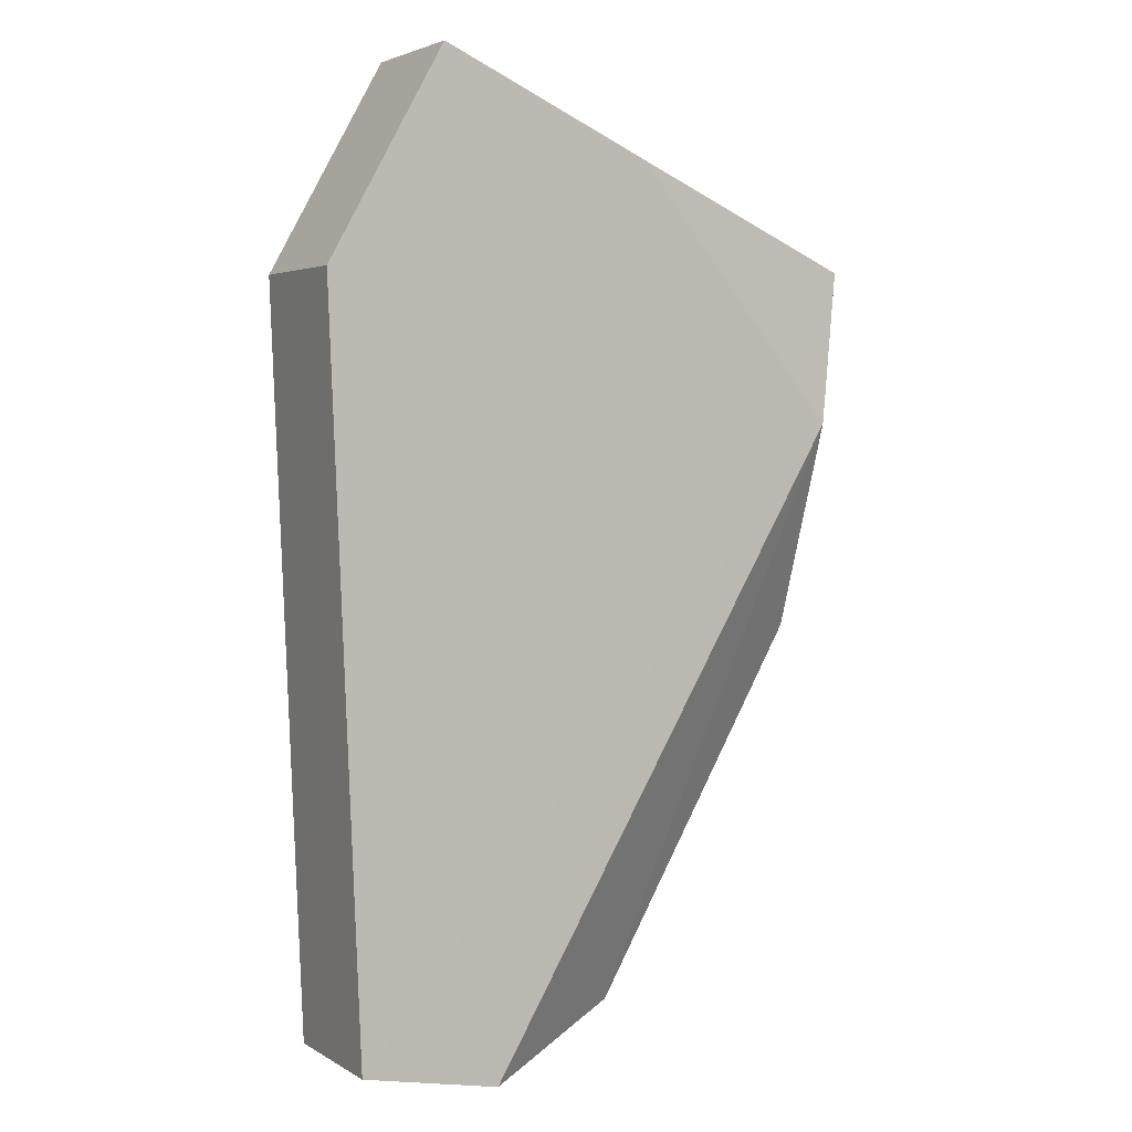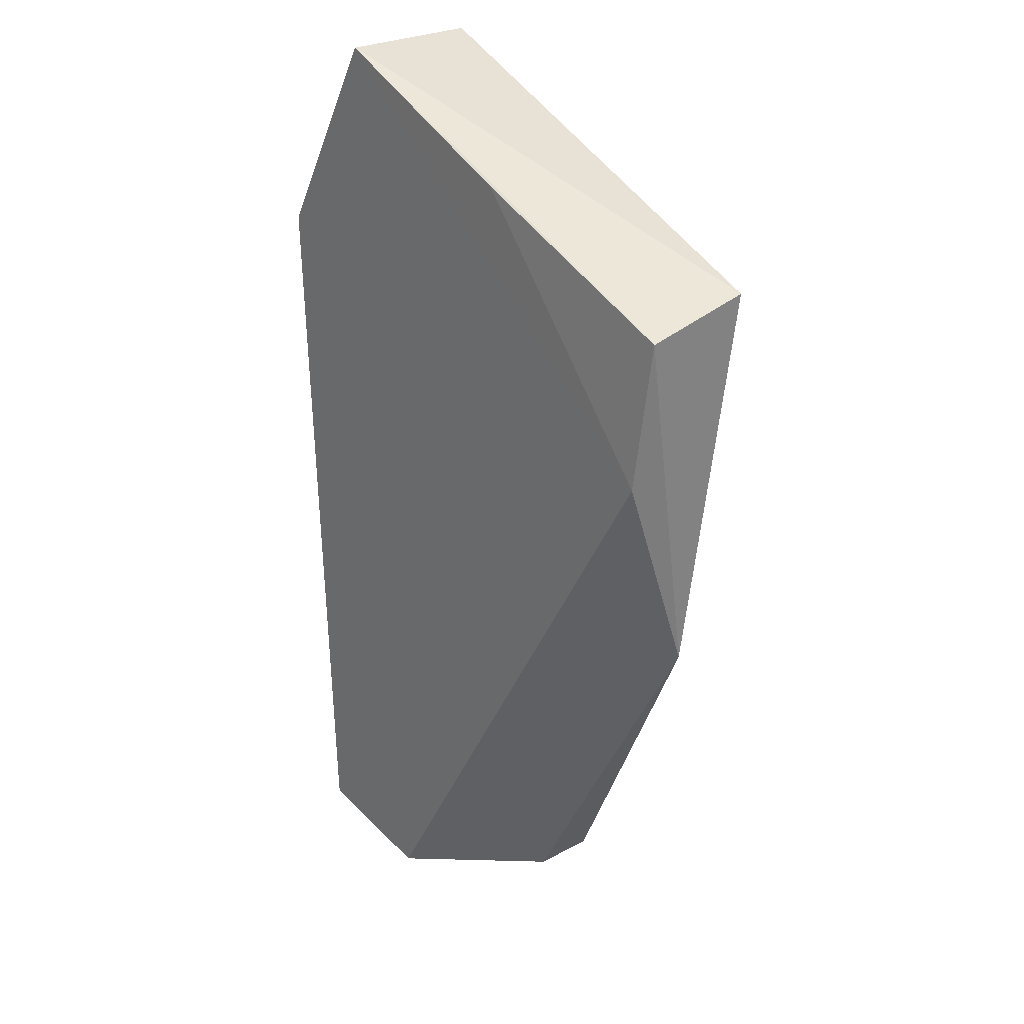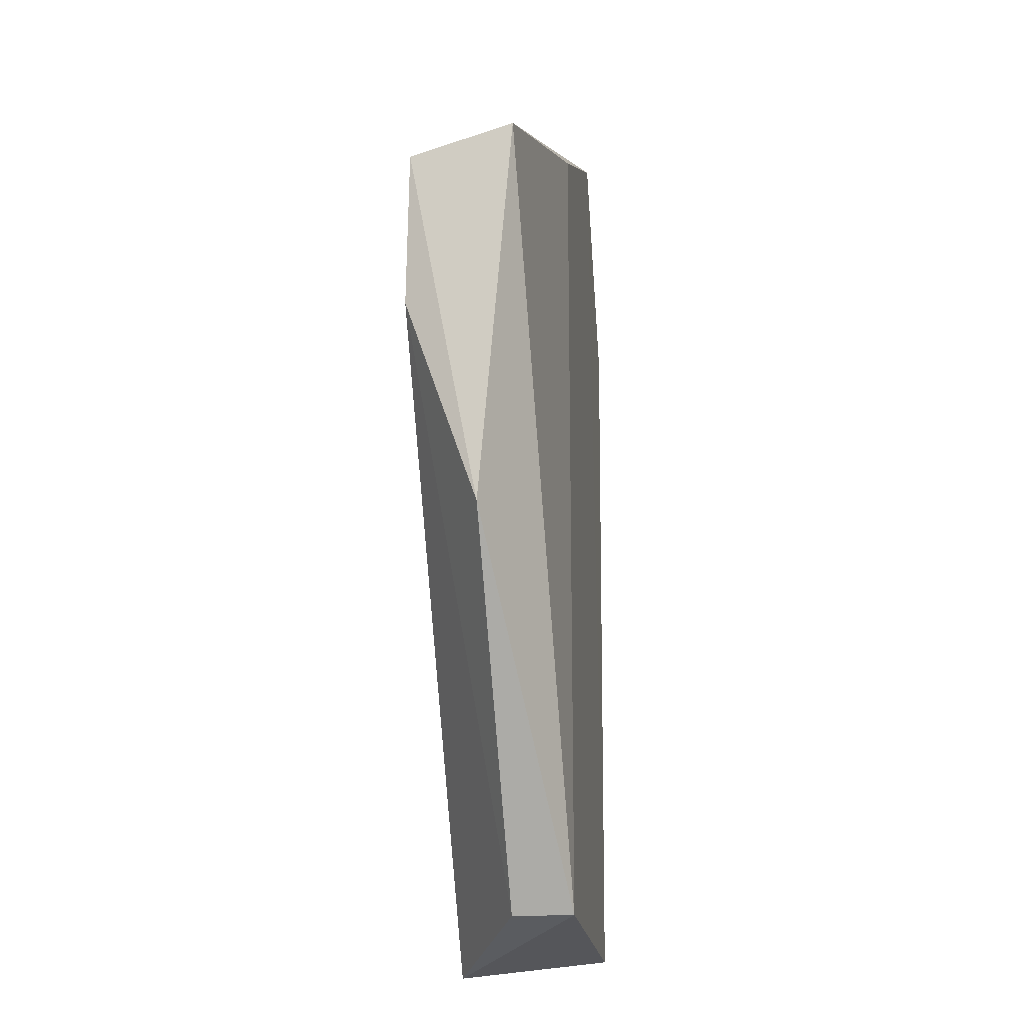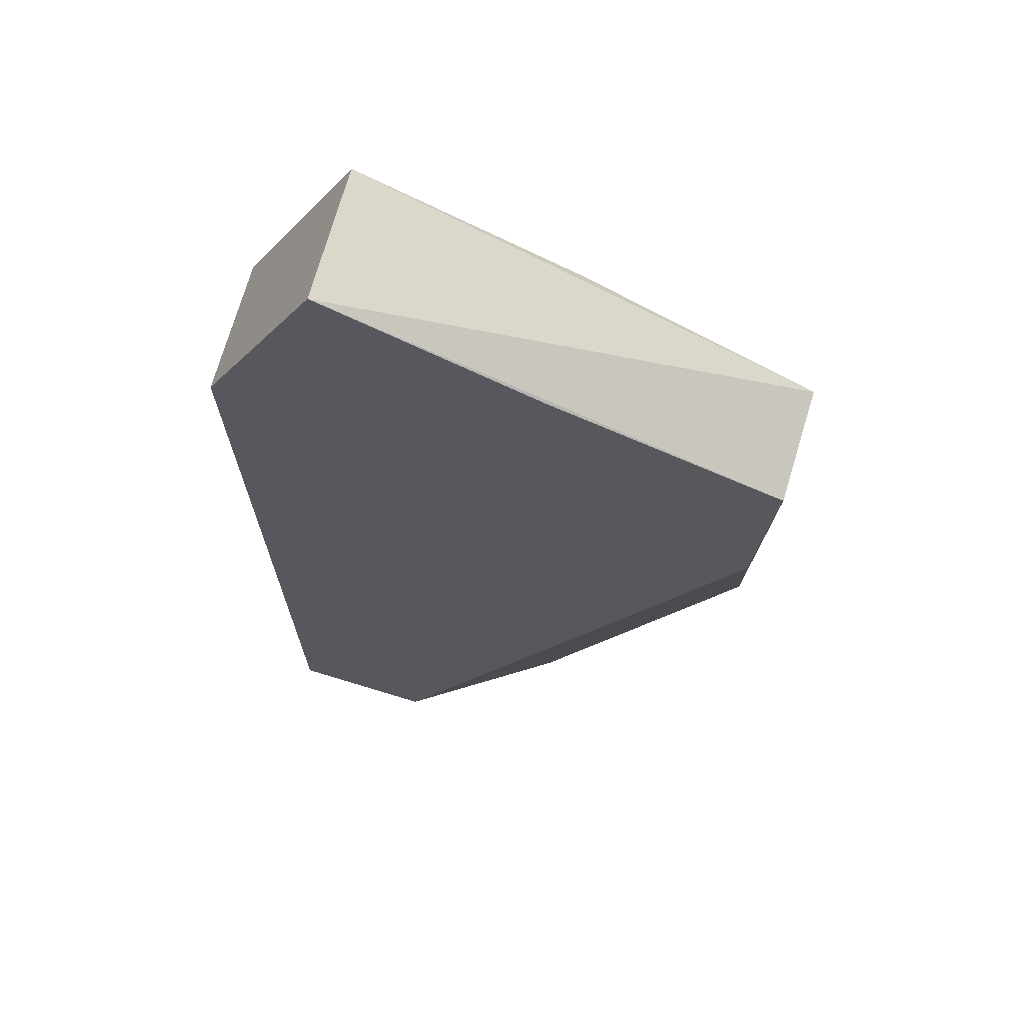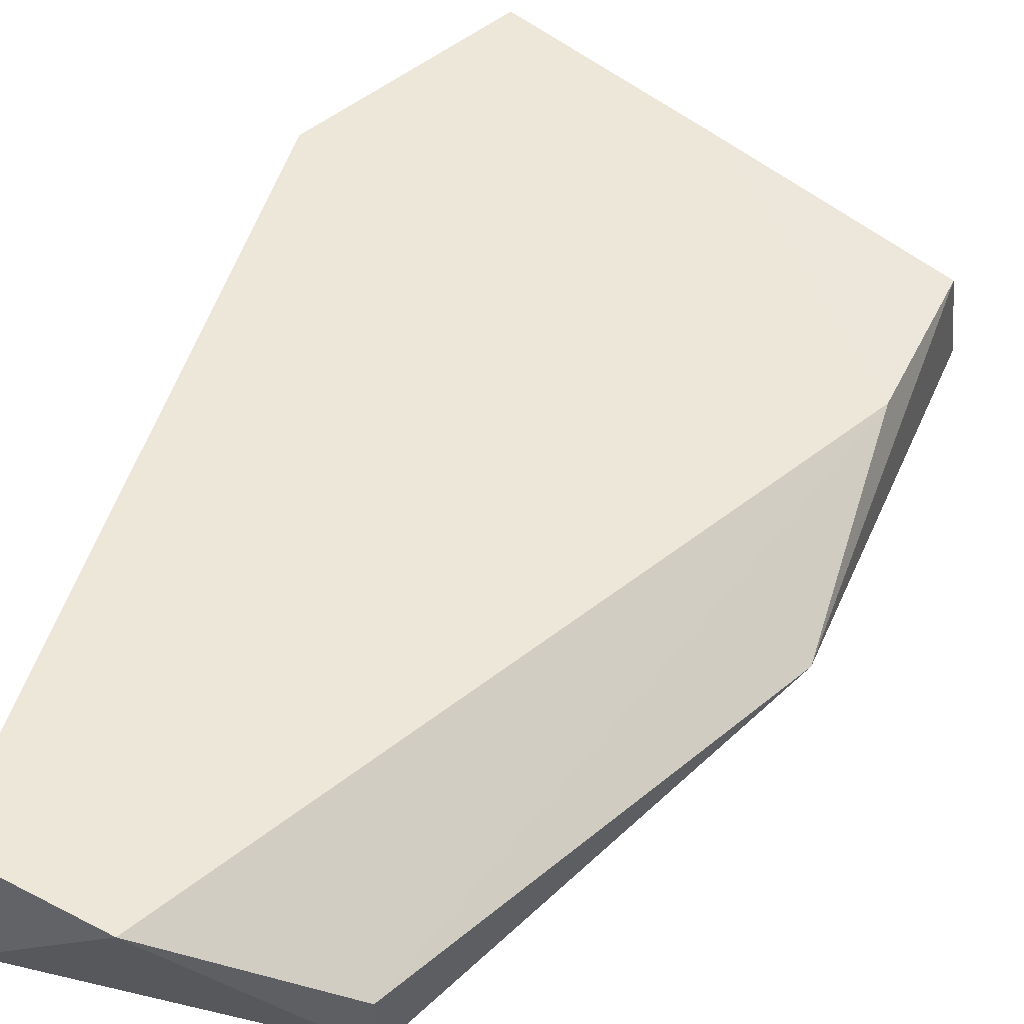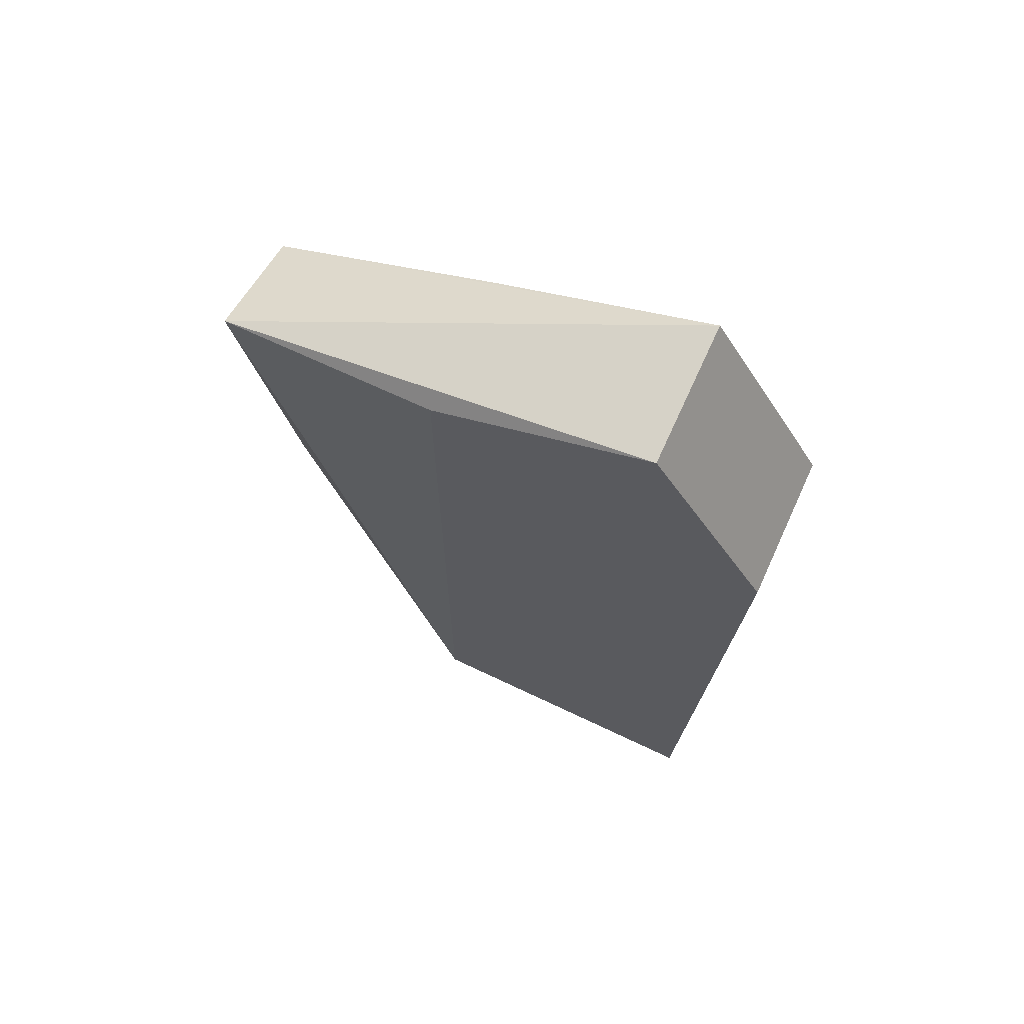
<metadata>
{"format":"obj","ext":"obj","renderer":"f3d","projection":"perspective","resolution":1024,"background":"white","views":[{"elev":3.4,"azim":150.9,"up":"+Z"},{"elev":26.0,"azim":-130.4,"up":"+Z"},{"elev":-17.5,"azim":-81.8,"up":"+Z"},{"elev":64.5,"azim":-166.2,"up":"+Z"},{"elev":49.9,"azim":-161.4,"up":"+Y"},{"elev":70.2,"azim":24.4,"up":"+Z"}]}
</metadata>
<code>
v 0.5854 0.02156 0.7508
v 0.6576 -0.06468 0.6225
v 0.6392 0.02159 0.165
v 0.5527 0.02157 0.1482
v 0.3089 -0.04705 0.6467
v 0.6392 -0.06469 0.1651
v 0.3237 0.02186 0.5362
v 0.6577 0.02158 0.6225
v 0.5853 -0.0647 0.7509
v 0.4531 -0.06462 0.1779
v 0.3127 0.01812 0.6302
v 0.4531 -0.02567 0.1778
v 0.3237 -0.02326 0.4069
v 0.453 -0.06469 0.6913
v 0.453 0.02156 0.6913
f 6 4 3
f 7 3 4
f 8 7 1
f 8 3 7
f 8 6 3
f 8 2 6
f 9 1 5
f 9 8 1
f 9 2 8
f 9 6 2
f 10 4 6
f 11 5 1
f 12 7 4
f 12 4 10
f 13 10 5
f 13 12 10
f 13 7 12
f 13 11 7
f 13 5 11
f 14 9 5
f 14 5 10
f 14 10 6
f 14 6 9
f 15 11 1
f 15 1 7
f 15 7 11

</code>
